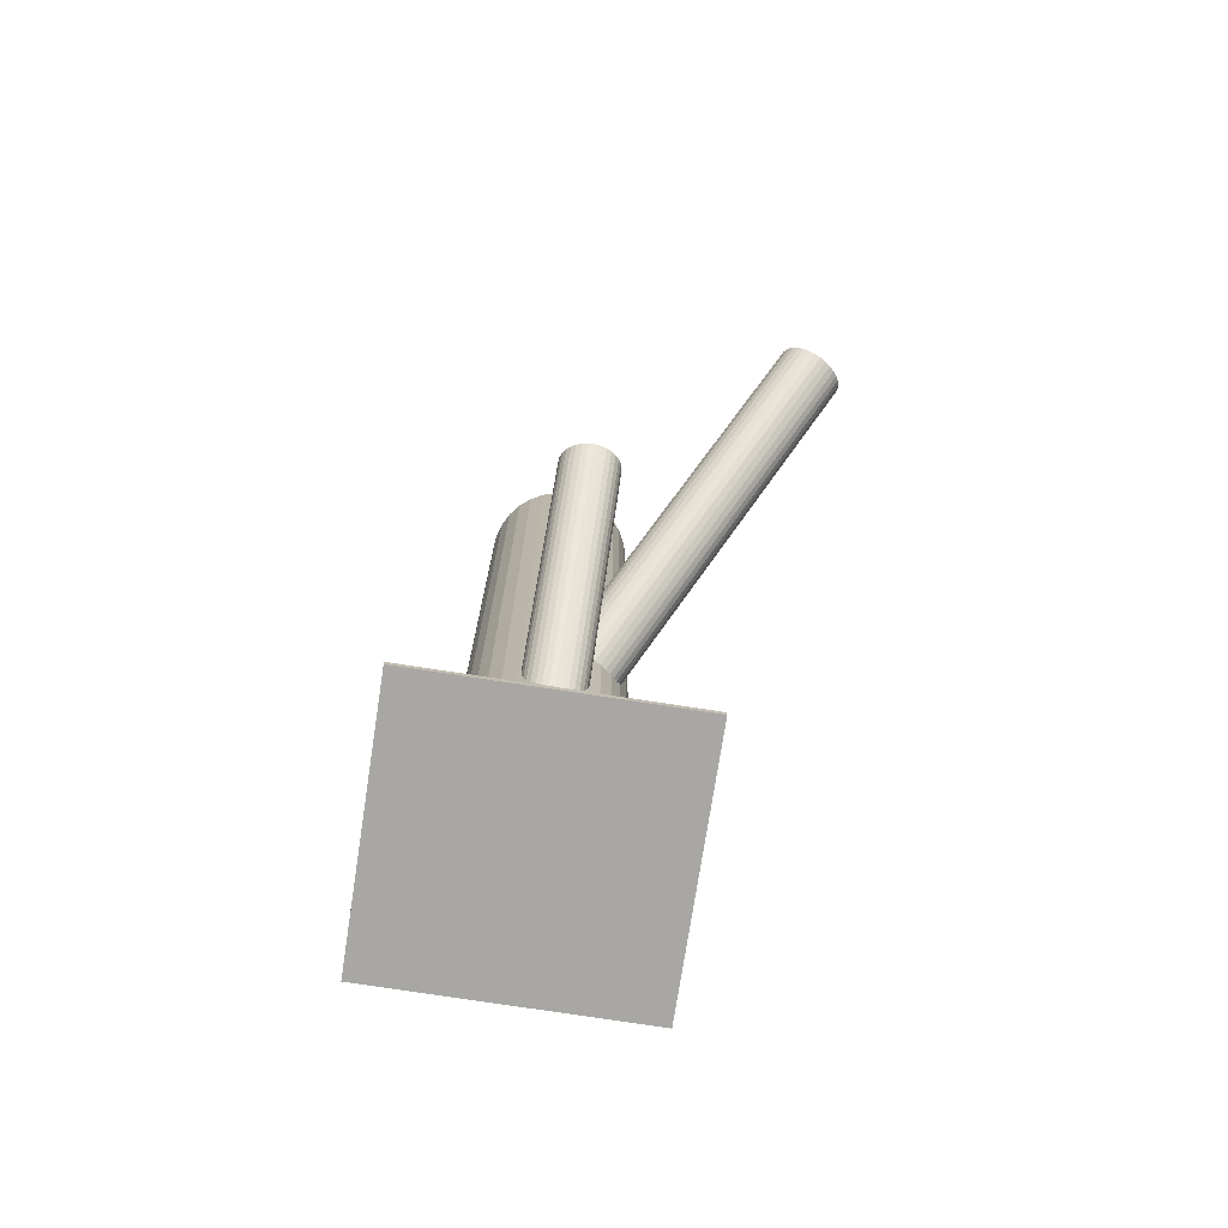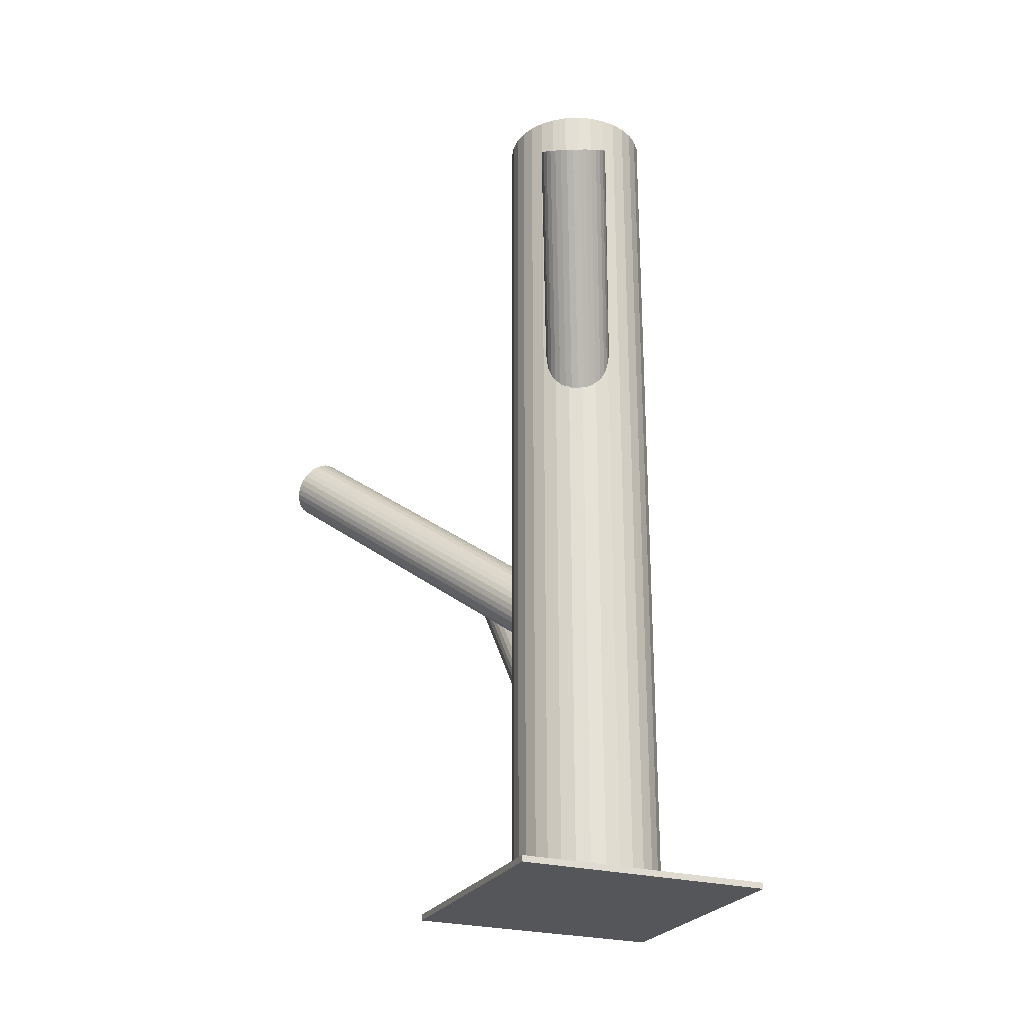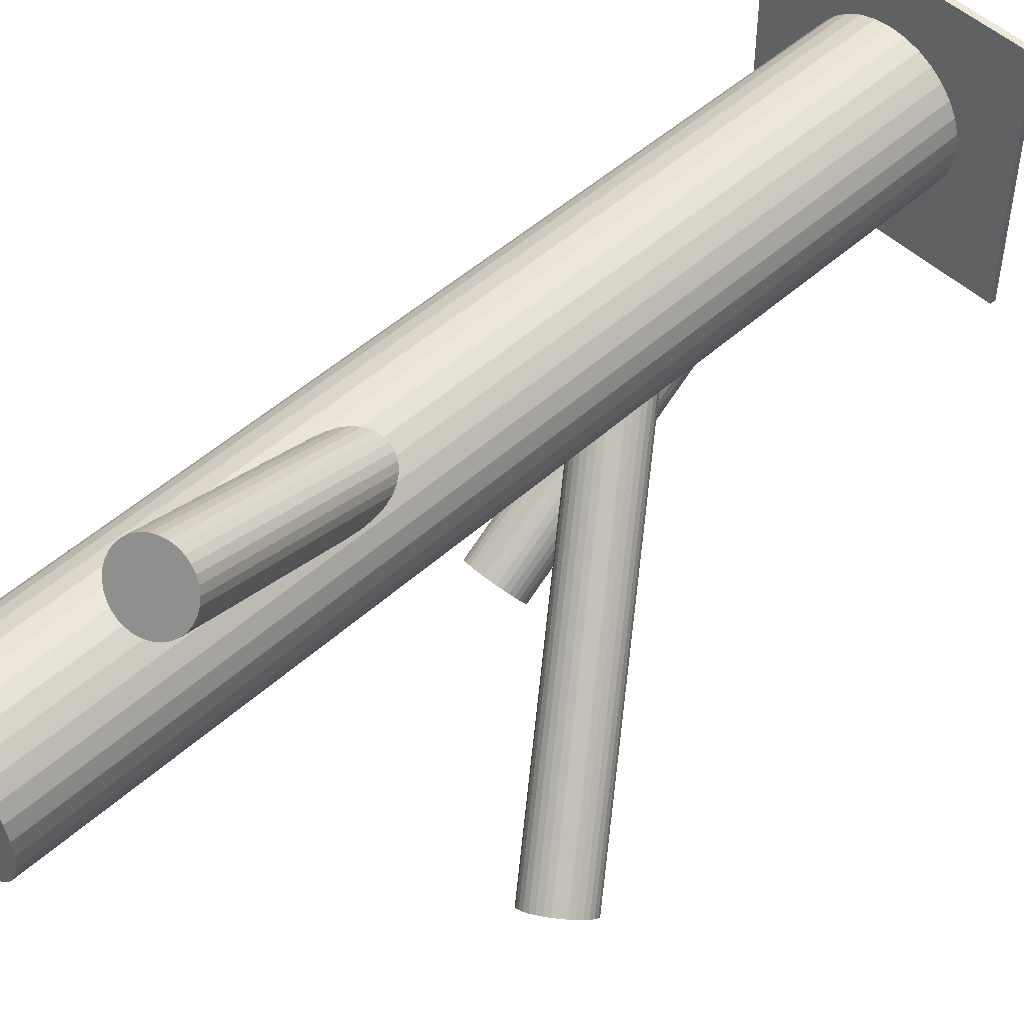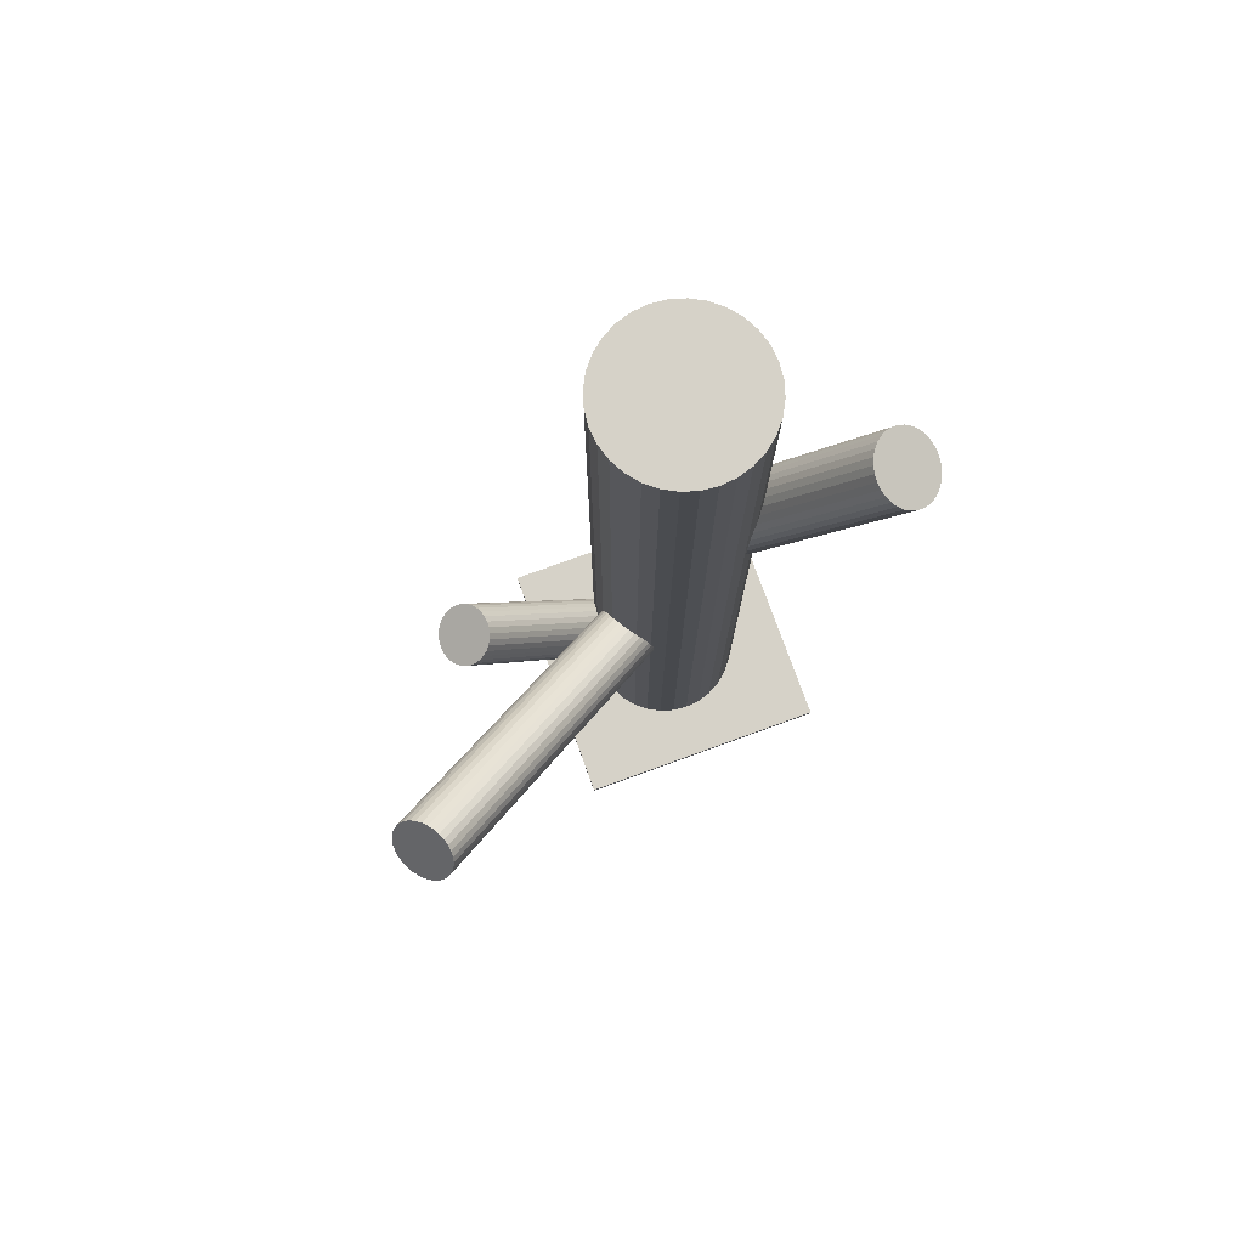
<metadata>
{"format":"obj","ext":"obj","renderer":"f3d","projection":"perspective","resolution":1024,"background":"white","views":[{"elev":-74.6,"azim":-8.8,"up":"+Z"},{"elev":-25.2,"azim":156.4,"up":"+Z"},{"elev":50.1,"azim":45.4,"up":"+Y"},{"elev":77.6,"azim":70.1,"up":"+Z"}]}
</metadata>
<code>
v -0.08503 0.08834 -0.3598
v -0.04562 0.1004 -0.1666
v 0.05105 0.2784 0.3428
v -0.02648 -0.1354 -0.01566
v -0.06162 -0.131 -0.01178
v 0.01609 0.2243 0.3828
v 0.004296 0.2799 0.3549
v 0.1455 -0.2853 0.1034
v -0.0596 -0.1801 -0.04486
v 0.05646 0.2266 0.3703
v 0.04466 0.2822 0.3424
v 0.009703 0.2282 0.3824
v -0.08122 0.09253 -0.3571
v -0.01919 -0.1437 -0.02147
v -0.01196 0.006076 -0.5
v -0.01196 0.006076 0.5
v -0.01196 0.1433 -0.5
v -0.01196 0.1433 0.5
v 0.1851 -0.2354 0.1294
v -0.0578 0.1572 -0.5
v -0.0578 0.1572 0.5
v -0.0578 -0.007829 -0.5
v -0.0578 -0.007829 0.5
v -0.0578 0.07468 -0.1863
v -0.0578 0.07468 -0.5
v -0.0578 0.07468 0.5
v -0.0578 0.07468 -0.3697
v -0.0578 0.07468 0.04459
v -0.03438 0.05682 -0.3824
v -0.07559 -0.1414 -0.01837
v -0.1036 0.006076 -0.5
v -0.1036 0.006076 0.5
v -0.1036 0.1433 -0.5
v -0.1036 0.1433 0.5
v 0.1372 -0.2765 0.1194
v 0.1932 -0.2645 0.0909
v -0.0004733 0.2386 0.3794
v 0.1392 -0.2625 0.1336
v -0.06997 0.04893 -0.2059
v -0.00377 0.2701 0.3626
v -0.03057 0.06101 -0.3797
v -0.07177 -0.1372 -0.01566
v -0.0003273 0.2755 0.3587
v -0.04836 -0.1551 -0.02832
v 0.02328 0.2867 0.3458
v -0.05045 0.1063 0.02476
v -0.08697 0.06329 -0.3766
v -0.02494 -0.1729 -0.04098
v -0.134 0.1062 -0.5
v -0.134 0.1062 0.5
v -0.134 0.0431 -0.5
v -0.134 0.0431 0.5
v -0.04655 0.09972 -0.3532
v 0.1798 -0.2352 0.1336
v -0.03153 0.09496 0.02591
v -0.03734 0.04458 0.05582
v -0.1387 0.09077 -0.5
v -0.1387 0.09077 0.5
v -0.1387 0.05858 -0.5
v -0.1387 0.05858 0.5
v -0.04454 0.05064 -0.3863
v -0.07967 0.05496 -0.3824
v 0.06739 0.2488 0.3549
v -0.02936 0.07621 -0.2059
v 0.0247 0.07468 -0.5
v 0.0247 0.07468 0.5
v 0.04442 0.2209 0.3769
v 0.03024 0.2201 0.3813
v -0.02739 0.09025 -0.1917
v -0.09413 0.07261 0.05582
v -0.02112 -0.1687 -0.03827
v -0.07752 -0.1665 -0.03517
v -0.08332 0.0782 -0.1632
v -0.1986 -0.06609 -0.4933
v -0.1986 -0.06609 -0.5
v -0.1986 0.2154 -0.4933
v -0.1986 0.2154 -0.5
v -0.05262 0.101 -0.3522
v -0.07529 0.04912 -0.2017
v 0.1676 -0.261 0.114
v 0.06462 0.2618 0.3483
v -0.02618 0.07078 -0.3732
v -0.03711 -0.13 -0.01178
v -0.09408 0.08556 0.04853
v -0.03567 0.09905 -0.1756
v -0.02623 -0.001549 -0.5
v -0.02623 -0.001549 0.5
v -0.02623 0.1509 -0.5
v -0.02623 0.1509 0.5
v -0.03178 0.09053 -0.3598
v -0.04092 0.09749 -0.3549
v -0.07023 -0.1748 -0.04098
v -0.03509 -0.1791 -0.04486
v -0.089 0.0682 -0.3732
v 0.1555 -0.2867 0.09436
v -0.04318 -0.1288 -0.01076
v -0.01673 -0.159 -0.03181
v -0.06512 0.1005 -0.3522
v -0.1161 0.01634 -0.5
v -0.1161 0.01634 0.5
v -0.1161 0.133 -0.5
v -0.1161 0.133 0.5
v -0.05141 0.09963 -0.1632
v -0.02234 -0.1392 -0.01837
v -0.1264 0.1205 -0.5
v -0.1264 0.1205 0.5
v -0.1264 0.02884 -0.5
v -0.1264 0.02884 0.5
v 0.06665 0.2424 0.3587
v -0.02908 0.09396 -0.1863
v -0.03147 -0.1323 -0.01343
v 0.1961 -0.2594 0.09436
v -0.09205 0.06613 0.05888
v -0.03188 0.09693 -0.1809
v -0.07955 -0.1616 -0.03181
v 0.0667 0.2553 0.3514
v -0.0278 0.06573 -0.3766
v -0.05767 0.1079 0.02591
v -0.02578 0.07599 -0.3697
v 0.198 -0.2454 0.1086
v -0.07184 0.1071 0.03029
v 0.1421 -0.2574 0.1371
v -0.07468 0.08771 -0.159
v 0.1501 -0.2865 0.09857
v -0.05567 -0.1293 -0.01076
v -0.09481 0.07917 0.05232
v 0.1898 -0.2366 0.1246
v 0.009921 0.2834 0.3514
v 0.00411 0.233 0.3813
v -0.05816 0.05147 -0.2119
v 0.02303 0.2216 0.3824
v -0.0463 0.05755 -0.214
v -0.05071 0.04125 0.06139
v -0.02365 0.05782 0.04459
v -0.0417 -0.006244 -0.5
v -0.0417 -0.006244 0.5
v -0.0417 0.1556 -0.5
v -0.0417 0.1556 0.5
v -0.0271 0.0525 0.04853
v -0.01835 -0.164 -0.03517
v -0.01633 -0.1538 -0.02832
v -0.0391 0.05332 -0.3846
v 0.174 -0.236 0.1371
v -0.02695 0.08937 0.02778
v 0.1964 -0.2417 0.114
v 0.03038 0.2533 0.3626
v -0.05671 0.04811 -0.3877
v -0.03618 0.06624 -0.2119
v -0.03713 0.09977 0.02476
v -0.08807 0.06815 -0.1708
v -0.07209 0.04574 0.0648
v -0.08388 0.1013 0.03685
v -0.05212 0.05412 -0.2135
v -0.08873 0.06341 -0.1756
v 0.1936 -0.2387 0.1194
v -0.02966 -0.1764 -0.04321
v -0.03172 0.04803 0.05232
v -0.04351 0.1036 0.02437
v -0.02753 0.0812 -0.2017
v -0.02687 0.08594 -0.1969
v -0.06348 0.09523 -0.159
v -0.07941 0.08311 -0.1606
v 0.1508 -0.2479 0.1412
v -0.07847 0.04958 0.06441
v -0.05889 0.1012 -0.3518
v 0.1673 -0.2842 0.08834
v -0.08865 0.05998 0.06139
v -0.04726 -0.1816 -0.04623
v 0.1791 -0.2781 0.08622
v 0.03773 0.285 0.3428
v 0.05664 0.2736 0.3439
v -0.0765 0.09603 -0.3549
v 0.05083 0.2232 0.3738
v -0.0739 -0.006244 -0.5
v -0.0739 -0.006244 0.5
v -0.0739 0.1556 -0.5
v -0.0739 0.1556 0.5
v -0.0885 0.09685 0.04064
v -0.04945 -0.1285 -0.01042
v -0.09195 0.09153 0.04459
v -0.06489 0.1081 0.02778
v -0.0693 0.0918 -0.1585
v -0.05743 0.09788 -0.1606
v -0.02079 0.07018 0.03685
v -0.005953 0.2512 0.3738
v -0.04376 0.04229 0.05888
v -0.04092 0.06164 -0.2135
v -0.05793 0.04149 0.06326
v 0.1733 -0.2815 0.08676
v 0.1367 -0.2722 0.1246
v -0.06705 -0.1337 -0.01343
v 0.1892 -0.2694 0.08834
v 0.1374 -0.2675 0.1294
v -0.08982 0.07336 -0.3697
v -0.005901 0.2642 0.3665
v -0.0878 0.08362 -0.3629
v 0.1979 -0.2544 0.09857
v -0.08372 0.05242 -0.1917
v 0.146 -0.2525 0.1397
v 0.162 -0.2404 0.1412
v 0.1986 -0.2497 0.1034
v -0.02355 0.08322 0.03029
v -0.08652 0.05539 -0.1863
v 0.0108 0.1205 -0.5
v 0.0108 0.1205 0.5
v 0.0108 0.02884 -0.5
v 0.0108 0.02884 0.5
v -0.05048 0.04888 -0.3873
v -0.06419 0.04972 -0.2094
v 0.0005397 0.01634 -0.5
v 0.0005397 0.01634 0.5
v 0.0005397 0.133 -0.5
v 0.0005397 0.133 0.5
v -0.08038 -0.1564 -0.02832
v -0.07836 -0.1461 -0.02147
v -0.0266 0.08115 -0.3663
v -0.07468 0.05186 -0.3846
v 0.1561 -0.2438 0.1418
v -0.003871 0.2447 0.3769
v 0.168 -0.2378 0.1397
v -0.08382 0.05882 -0.3797
v -0.07993 0.0503 -0.1969
v -0.02152 0.06379 0.04064
v 0.03051 0.2865 0.3439
v -0.04104 -0.1809 -0.04588
v -0.08942 0.07857 -0.3663
v 0.01633 0.2857 0.3483
v -0.08937 -0.001549 -0.5
v -0.08937 -0.001549 0.5
v -0.08937 0.1509 -0.5
v -0.08937 0.1509 0.5
v -0.04031 0.1002 -0.1708
v 0.1845 -0.274 0.08676
v 0.08297 -0.06609 -0.4933
v 0.08297 -0.06609 -0.5
v 0.08297 0.2154 -0.4933
v 0.08297 0.2154 -0.5
v -0.06298 0.04837 -0.3873
v -0.02147 0.07674 0.03336
v -0.08821 0.0591 -0.1809
v -0.03228 0.07115 -0.2094
v -0.006638 0.2578 0.3703
v 0.1417 -0.2832 0.1086
v -0.01716 -0.1486 -0.02483
v -0.08624 0.07314 -0.1666
v -0.07106 0.09871 -0.3532
v -0.1403 0.07468 -0.5
v -0.1403 0.07468 0.5
v 0.03747 0.2199 0.3794
v 0.06452 0.2364 0.3626
v -0.03593 0.09439 -0.3571
v 0.06108 0.2311 0.3665
v -0.06524 -0.1779 -0.04321
v 0.1389 -0.2803 0.114
v -0.07438 -0.1709 -0.03827
v 0.02312 0.09077 -0.5
v 0.02312 0.09077 0.5
v 0.02312 0.05858 -0.5
v 0.02312 0.05858 0.5
v -0.07825 0.1048 0.03336
v -0.08407 0.05439 0.06326
v -0.06515 0.043 0.06441
v -0.06905 0.04963 -0.3863
v -0.07998 -0.1512 -0.02483
v 0.1612 -0.2859 0.0909
v -0.05353 -0.1814 -0.04588
v 0.01842 0.1062 -0.5
v 0.01842 0.1062 0.5
v 0.01842 0.0431 -0.5
v 0.01842 0.0431 0.5
v -0.02863 0.08606 -0.3629
v 0.06122 0.268 0.3458
f 65 25 256
f 65 256 66
f 66 256 257
f 66 257 26
f 256 25 267
f 256 267 257
f 257 267 268
f 257 268 26
f 267 25 204
f 267 204 268
f 268 204 205
f 268 205 26
f 204 25 212
f 204 212 205
f 205 212 213
f 205 213 26
f 212 25 17
f 212 17 213
f 213 17 18
f 213 18 26
f 17 25 88
f 17 88 18
f 18 88 89
f 18 89 26
f 88 25 137
f 88 137 89
f 89 137 138
f 89 138 26
f 137 25 20
f 137 20 138
f 138 20 21
f 138 21 26
f 20 25 176
f 20 176 21
f 21 176 177
f 21 177 26
f 176 25 230
f 176 230 177
f 177 230 231
f 177 231 26
f 230 25 33
f 230 33 231
f 231 33 34
f 231 34 26
f 33 25 101
f 33 101 34
f 34 101 102
f 34 102 26
f 101 25 105
f 101 105 102
f 102 105 106
f 102 106 26
f 105 25 49
f 105 49 106
f 106 49 50
f 106 50 26
f 49 25 57
f 49 57 50
f 50 57 58
f 50 58 26
f 57 25 247
f 57 247 58
f 58 247 248
f 58 248 26
f 247 25 59
f 247 59 248
f 248 59 60
f 248 60 26
f 59 25 51
f 59 51 60
f 60 51 52
f 60 52 26
f 51 25 107
f 51 107 52
f 52 107 108
f 52 108 26
f 107 25 99
f 107 99 108
f 108 99 100
f 108 100 26
f 99 25 31
f 99 31 100
f 100 31 32
f 100 32 26
f 31 25 228
f 31 228 32
f 32 228 229
f 32 229 26
f 228 25 174
f 228 174 229
f 229 174 175
f 229 175 26
f 174 25 22
f 174 22 175
f 175 22 23
f 175 23 26
f 22 25 135
f 22 135 23
f 23 135 136
f 23 136 26
f 135 25 86
f 135 86 136
f 136 86 87
f 136 87 26
f 86 25 15
f 86 15 87
f 87 15 16
f 87 16 26
f 15 25 210
f 15 210 16
f 16 210 211
f 16 211 26
f 210 25 206
f 210 206 211
f 211 206 207
f 211 207 26
f 206 25 269
f 206 269 207
f 207 269 270
f 207 270 26
f 269 25 258
f 269 258 270
f 270 258 259
f 270 259 26
f 258 25 65
f 258 65 259
f 259 65 66
f 259 66 26
f 119 27 216
f 119 216 141
f 141 216 244
f 141 244 44
f 216 27 271
f 216 271 244
f 244 271 14
f 244 14 44
f 271 27 90
f 271 90 14
f 14 90 104
f 14 104 44
f 90 27 251
f 90 251 104
f 104 251 4
f 104 4 44
f 251 27 91
f 251 91 4
f 4 91 111
f 4 111 44
f 91 27 53
f 91 53 111
f 111 53 83
f 111 83 44
f 53 27 78
f 53 78 83
f 83 78 96
f 83 96 44
f 78 27 165
f 78 165 96
f 96 165 179
f 96 179 44
f 165 27 98
f 165 98 179
f 179 98 125
f 179 125 44
f 98 27 246
f 98 246 125
f 125 246 5
f 125 5 44
f 246 27 172
f 246 172 5
f 5 172 191
f 5 191 44
f 172 27 13
f 172 13 191
f 191 13 42
f 191 42 44
f 13 27 1
f 13 1 42
f 42 1 30
f 42 30 44
f 1 27 196
f 1 196 30
f 30 196 215
f 30 215 44
f 196 27 226
f 196 226 215
f 215 226 264
f 215 264 44
f 226 27 194
f 226 194 264
f 264 194 214
f 264 214 44
f 194 27 94
f 194 94 214
f 214 94 115
f 214 115 44
f 94 27 47
f 94 47 115
f 115 47 72
f 115 72 44
f 47 27 221
f 47 221 72
f 72 221 255
f 72 255 44
f 221 27 62
f 221 62 255
f 255 62 92
f 255 92 44
f 62 27 217
f 62 217 92
f 92 217 253
f 92 253 44
f 217 27 263
f 217 263 253
f 253 263 9
f 253 9 44
f 263 27 238
f 263 238 9
f 9 238 266
f 9 266 44
f 238 27 147
f 238 147 266
f 266 147 168
f 266 168 44
f 147 27 208
f 147 208 168
f 168 208 225
f 168 225 44
f 208 27 61
f 208 61 225
f 225 61 93
f 225 93 44
f 61 27 142
f 61 142 93
f 93 142 156
f 93 156 44
f 142 27 29
f 142 29 156
f 156 29 48
f 156 48 44
f 29 27 41
f 29 41 48
f 48 41 71
f 48 71 44
f 41 27 117
f 41 117 71
f 71 117 140
f 71 140 44
f 117 27 82
f 117 82 140
f 140 82 97
f 140 97 44
f 82 27 119
f 82 119 97
f 97 119 141
f 97 141 44
f 110 24 114
f 110 114 145
f 145 114 155
f 145 155 80
f 114 24 85
f 114 85 155
f 155 85 127
f 155 127 80
f 85 24 232
f 85 232 127
f 127 232 19
f 127 19 80
f 232 24 2
f 232 2 19
f 19 2 54
f 19 54 80
f 2 24 103
f 2 103 54
f 54 103 143
f 54 143 80
f 103 24 183
f 103 183 143
f 143 183 220
f 143 220 80
f 183 24 161
f 183 161 220
f 220 161 200
f 220 200 80
f 161 24 182
f 161 182 200
f 200 182 218
f 200 218 80
f 182 24 123
f 182 123 218
f 218 123 163
f 218 163 80
f 123 24 162
f 123 162 163
f 163 162 199
f 163 199 80
f 162 24 73
f 162 73 199
f 199 73 122
f 199 122 80
f 73 24 245
f 73 245 122
f 122 245 38
f 122 38 80
f 245 24 150
f 245 150 38
f 38 150 193
f 38 193 80
f 150 24 154
f 150 154 193
f 193 154 190
f 193 190 80
f 154 24 240
f 154 240 190
f 190 240 35
f 190 35 80
f 240 24 203
f 240 203 35
f 35 203 254
f 35 254 80
f 203 24 198
f 203 198 254
f 254 198 243
f 254 243 80
f 198 24 222
f 198 222 243
f 243 222 8
f 243 8 80
f 222 24 79
f 222 79 8
f 8 79 124
f 8 124 80
f 79 24 39
f 79 39 124
f 124 39 95
f 124 95 80
f 39 24 209
f 39 209 95
f 95 209 265
f 95 265 80
f 209 24 130
f 209 130 265
f 265 130 166
f 265 166 80
f 130 24 153
f 130 153 166
f 166 153 189
f 166 189 80
f 153 24 132
f 153 132 189
f 189 132 169
f 189 169 80
f 132 24 187
f 132 187 169
f 169 187 233
f 169 233 80
f 187 24 148
f 187 148 233
f 233 148 192
f 233 192 80
f 148 24 241
f 148 241 192
f 192 241 36
f 192 36 80
f 241 24 64
f 241 64 36
f 36 64 112
f 36 112 80
f 64 24 159
f 64 159 112
f 112 159 197
f 112 197 80
f 159 24 160
f 159 160 197
f 197 160 201
f 197 201 80
f 160 24 69
f 160 69 201
f 201 69 120
f 201 120 80
f 69 24 110
f 69 110 120
f 120 110 145
f 120 145 80
f 180 28 84
f 180 84 40
f 40 84 195
f 40 195 146
f 84 28 126
f 84 126 195
f 195 126 242
f 195 242 146
f 126 28 70
f 126 70 242
f 242 70 185
f 242 185 146
f 70 28 113
f 70 113 185
f 185 113 219
f 185 219 146
f 113 28 167
f 113 167 219
f 219 167 37
f 219 37 146
f 167 28 261
f 167 261 37
f 37 261 129
f 37 129 146
f 261 28 164
f 261 164 129
f 129 164 12
f 129 12 146
f 164 28 151
f 164 151 12
f 12 151 6
f 12 6 146
f 151 28 262
f 151 262 6
f 6 262 131
f 6 131 146
f 262 28 188
f 262 188 131
f 131 188 68
f 131 68 146
f 188 28 133
f 188 133 68
f 68 133 249
f 68 249 146
f 133 28 186
f 133 186 249
f 249 186 67
f 249 67 146
f 186 28 56
f 186 56 67
f 67 56 173
f 67 173 146
f 56 28 157
f 56 157 173
f 173 157 10
f 173 10 146
f 157 28 139
f 157 139 10
f 10 139 252
f 10 252 146
f 139 28 134
f 139 134 252
f 252 134 250
f 252 250 146
f 134 28 223
f 134 223 250
f 250 223 109
f 250 109 146
f 223 28 184
f 223 184 109
f 109 184 63
f 109 63 146
f 184 28 239
f 184 239 63
f 63 239 116
f 63 116 146
f 239 28 202
f 239 202 116
f 116 202 81
f 116 81 146
f 202 28 144
f 202 144 81
f 81 144 272
f 81 272 146
f 144 28 55
f 144 55 272
f 272 55 171
f 272 171 146
f 55 28 149
f 55 149 171
f 171 149 3
f 171 3 146
f 149 28 158
f 149 158 3
f 3 158 11
f 3 11 146
f 158 28 46
f 158 46 11
f 11 46 170
f 11 170 146
f 46 28 118
f 46 118 170
f 170 118 224
f 170 224 146
f 118 28 181
f 118 181 224
f 224 181 45
f 224 45 146
f 181 28 121
f 181 121 45
f 45 121 227
f 45 227 146
f 121 28 260
f 121 260 227
f 227 260 128
f 227 128 146
f 260 28 152
f 260 152 128
f 128 152 7
f 128 7 146
f 152 28 178
f 152 178 7
f 7 178 43
f 7 43 146
f 178 28 180
f 178 180 43
f 43 180 40
f 43 40 146
f 74 76 75
f 235 74 75
f 75 76 77
f 77 235 75
f 74 236 76
f 234 74 235
f 234 236 74
f 76 236 77
f 237 235 77
f 77 236 237
f 237 234 235
f 236 234 237

</code>
